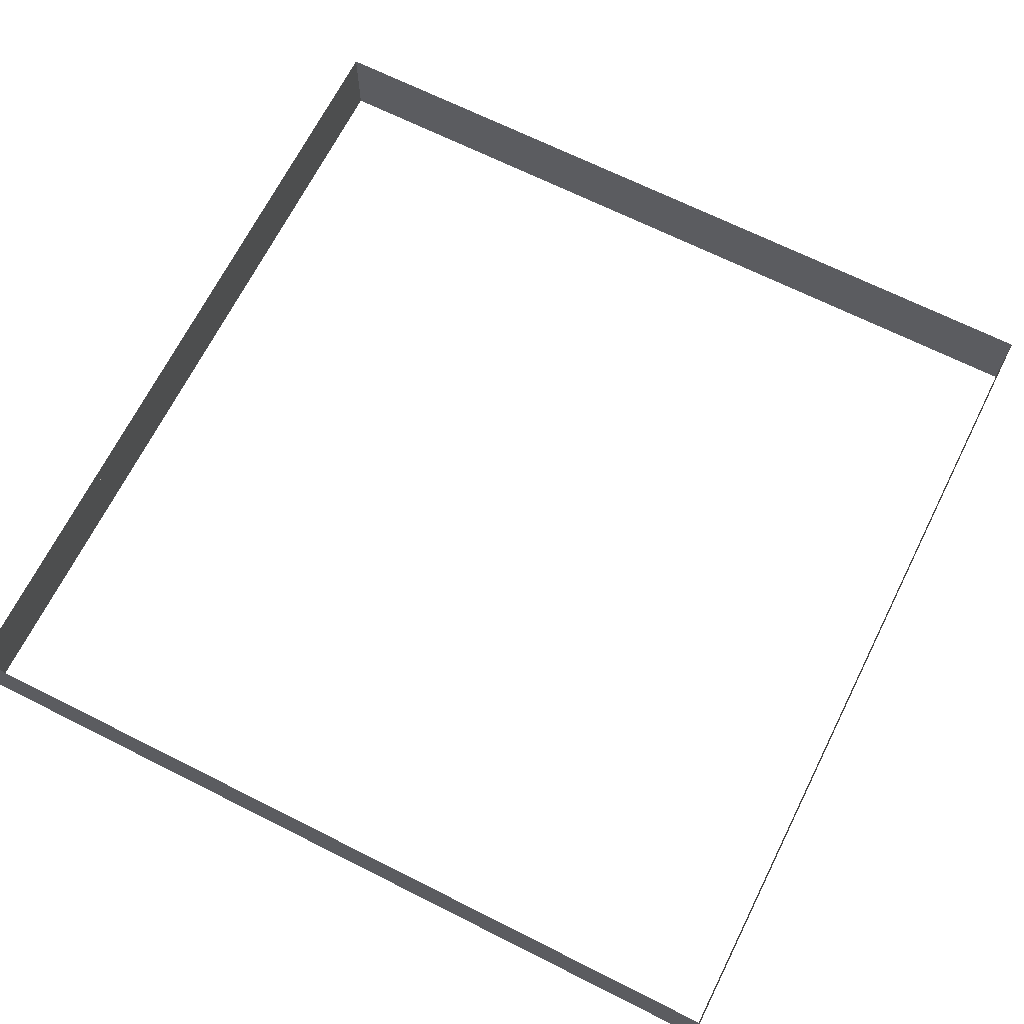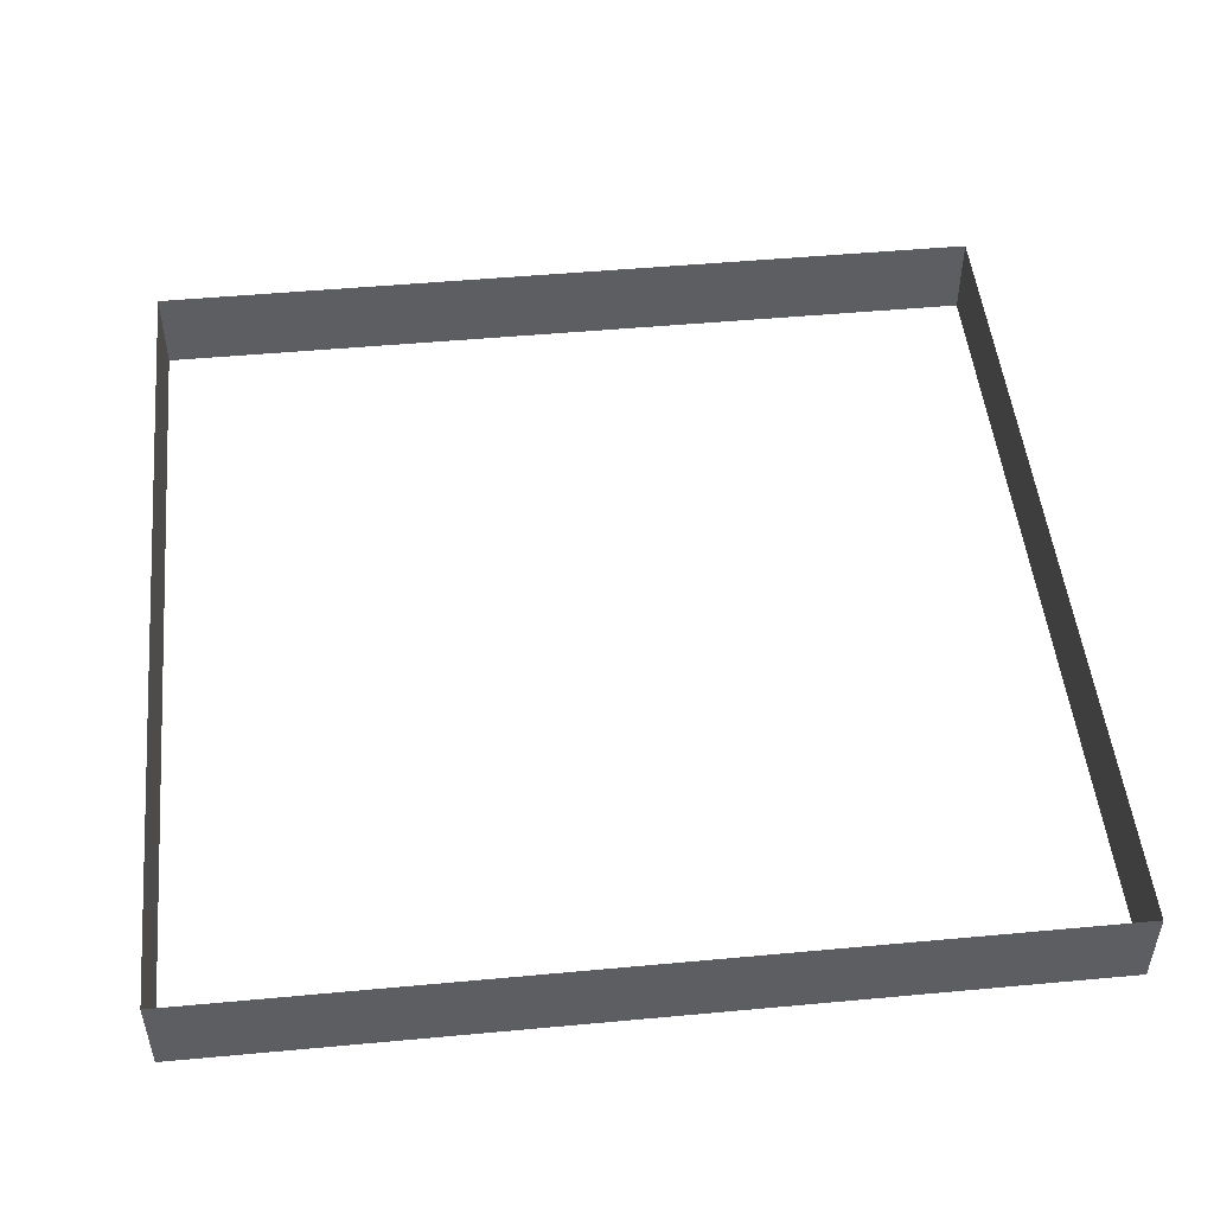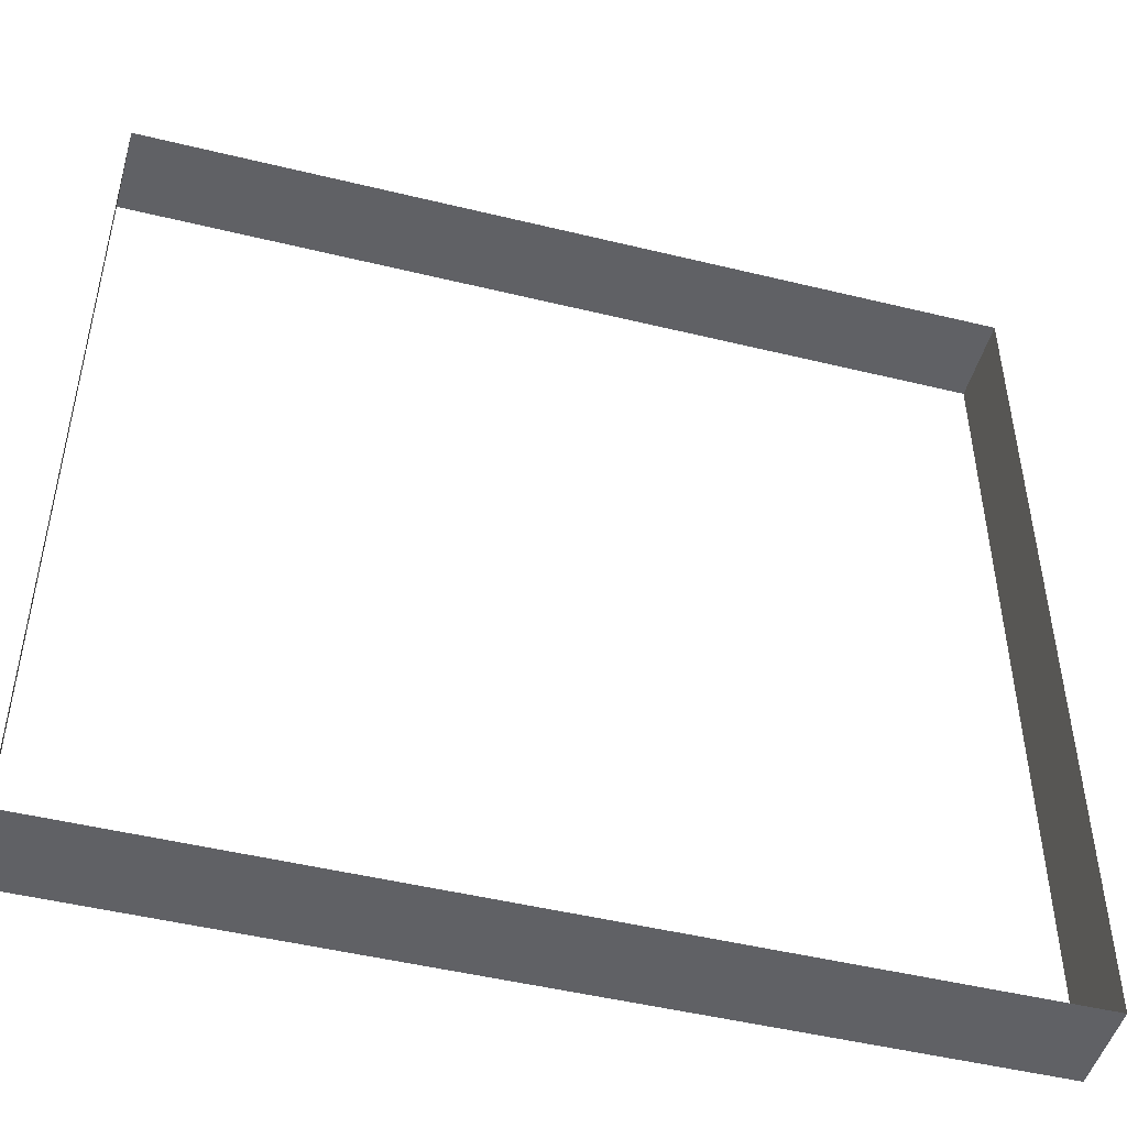
<metadata>
{"format":"obj","ext":"obj","renderer":"f3d","projection":"perspective","resolution":1024,"background":"white","views":[{"elev":68.1,"azim":-63.3,"up":"+Y"},{"elev":49.7,"azim":-95.8,"up":"+Y"},{"elev":-48.2,"azim":164.7,"up":"+Z"}]}
</metadata>
<code>
v 1822 -172 3.022e+04
v 1822 -140 3.022e+04
v 2892 -140 3.022e+04
v 3384 -172 3.022e+04
v 1822 -172 3.022e+04
v 2892 -140 3.022e+04
v 3740 -172 3.022e+04
v 3384 -172 3.022e+04
v 2892 -140 3.022e+04
v 3740 -140 3.022e+04
v 3740 -172 3.022e+04
v 2892 -140 3.022e+04
v 2892 52 3.022e+04
v 1822 52 3.022e+04
v 1822 5844 3.022e+04
v 2892 5844 3.022e+04
v 2892 52 3.022e+04
v 1822 5844 3.022e+04
v 2892 -140 3.022e+04
v 1822 -140 3.022e+04
v 1822 52 3.022e+04
v 2892 52 3.022e+04
v 2892 -140 3.022e+04
v 1822 52 3.022e+04
v 3740 -140 3.022e+04
v 2892 -140 3.022e+04
v 2892 52 3.022e+04
v 3740 5844 3.022e+04
v 3740 -140 3.022e+04
v 2892 52 3.022e+04
v 2892 5844 3.022e+04
v 3740 5844 3.022e+04
v 2892 52 3.022e+04
v 4396 -172 3.022e+04
v 3740 -172 3.022e+04
v 3740 -140 3.022e+04
v 4396 5844 3.022e+04
v 4396 -172 3.022e+04
v 3740 -140 3.022e+04
v 3740 5844 3.022e+04
v 4396 5844 3.022e+04
v 3740 -140 3.022e+04
v 1822 -300 3.022e+04
v 1822 -172 3.022e+04
v 3384 -172 3.022e+04
v 3384 -300 3.022e+04
v 1822 -300 3.022e+04
v 3384 -172 3.022e+04
v 3740 -300 3.022e+04
v 3384 -300 3.022e+04
v 3384 -172 3.022e+04
v 3740 -172 3.022e+04
v 3740 -300 3.022e+04
v 3384 -172 3.022e+04
v 4396 -300 3.022e+04
v 3740 -300 3.022e+04
v 3740 -172 3.022e+04
v 4396 -172 3.022e+04
v 4396 -300 3.022e+04
v 3740 -172 3.022e+04
v -6657 -140 3.022e+04
v 1822 -140 3.022e+04
v 1822 -172 3.022e+04
v -3.042e+04 -140 3.022e+04
v -6657 -140 3.022e+04
v 1822 -172 3.022e+04
v -3.042e+04 -172 3.022e+04
v -3.042e+04 -140 3.022e+04
v 1822 -172 3.022e+04
v -6297 52 3.022e+04
v -6657 -140 3.022e+04
v -3.042e+04 -140 3.022e+04
v -5396 532 3.022e+04
v -6297 52 3.022e+04
v -3.042e+04 -140 3.022e+04
v -1.538e+04 5844 3.022e+04
v -5396 532 3.022e+04
v -3.042e+04 -140 3.022e+04
v -3.042e+04 5844 3.022e+04
v -1.538e+04 5844 3.022e+04
v -3.042e+04 -140 3.022e+04
v -5396 532 3.022e+04
v -1.538e+04 5844 3.022e+04
v 1822 5844 3.022e+04
v -4669 144.9 3.022e+04
v -5396 532 3.022e+04
v 1822 5844 3.022e+04
v -4494 52 3.022e+04
v -4669 144.9 3.022e+04
v 1822 5844 3.022e+04
v 1822 52 3.022e+04
v -4494 52 3.022e+04
v 1822 5844 3.022e+04
v -4597 52 3.022e+04
v -4494 52 3.022e+04
v 1822 52 3.022e+04
v -4614 52 3.022e+04
v -4597 52 3.022e+04
v 1822 52 3.022e+04
v -6266 52 3.022e+04
v -4614 52 3.022e+04
v 1822 52 3.022e+04
v -6297 52 3.022e+04
v -6266 52 3.022e+04
v 1822 52 3.022e+04
v -6657 -140 3.022e+04
v -6297 52 3.022e+04
v 1822 52 3.022e+04
v 1822 -140 3.022e+04
v -6657 -140 3.022e+04
v 1822 52 3.022e+04
v -6266 52 3.022e+04
v -6297 52 3.022e+04
v -5396 532 3.022e+04
v -5396 516 3.022e+04
v -6266 52 3.022e+04
v -5396 532 3.022e+04
v -4494 52 3.022e+04
v -4597 52 3.022e+04
v -4668 144 3.022e+04
v -4669 144.9 3.022e+04
v -4494 52 3.022e+04
v -4668 144 3.022e+04
v -4614 52 3.022e+04
v -6266 52 3.022e+04
v -5396 516 3.022e+04
v -4676 132 3.022e+04
v -4614 52 3.022e+04
v -5396 516 3.022e+04
v -4597 52 3.022e+04
v -4614 52 3.022e+04
v -4676 132 3.022e+04
v -4668 144 3.022e+04
v -4597 52 3.022e+04
v -4676 132 3.022e+04
v -4669 144.9 3.022e+04
v -4668 144 3.022e+04
v -4676 132 3.022e+04
v -5396 532 3.022e+04
v -4669 144.9 3.022e+04
v -4676 132 3.022e+04
v -5396 516 3.022e+04
v -5396 532 3.022e+04
v -4676 132 3.022e+04
v -3.042e+04 -172 1.192e+04
v -3.042e+04 -172 1.191e+04
v -3.042e+04 -172 1.19e+04
v -3.042e+04 -172 1.268e+04
v -3.042e+04 -172 1.192e+04
v -3.042e+04 -172 1.19e+04
v -3.042e+04 -172 2.612e+04
v -3.042e+04 -172 1.268e+04
v -3.042e+04 -172 1.19e+04
v -3.042e+04 5844 2.612e+04
v -3.042e+04 -172 2.612e+04
v -3.042e+04 -172 1.19e+04
v -3.042e+04 5844 1.19e+04
v -3.042e+04 5844 2.612e+04
v -3.042e+04 -172 1.19e+04
v -3.042e+04 -140 3.022e+04
v -3.042e+04 -172 3.022e+04
v -3.042e+04 -172 2.612e+04
v -3.042e+04 5844 3.022e+04
v -3.042e+04 -140 3.022e+04
v -3.042e+04 -172 2.612e+04
v -3.042e+04 5844 2.612e+04
v -3.042e+04 5844 3.022e+04
v -3.042e+04 -172 2.612e+04
v -3.042e+04 -300 1.19e+04
v -3.042e+04 -172 1.19e+04
v -3.042e+04 -172 1.191e+04
v -3.042e+04 -300 1.191e+04
v -3.042e+04 -300 1.19e+04
v -3.042e+04 -172 1.191e+04
v -3.042e+04 -300 1.268e+04
v -3.042e+04 -172 1.268e+04
v -3.042e+04 -172 2.612e+04
v -3.042e+04 -300 3.022e+04
v -3.042e+04 -300 1.268e+04
v -3.042e+04 -172 2.612e+04
v -3.042e+04 -172 3.022e+04
v -3.042e+04 -300 3.022e+04
v -3.042e+04 -172 2.612e+04
v -3.042e+04 -300 3.022e+04
v -3.042e+04 -172 3.022e+04
v 1822 -172 3.022e+04
v 1822 -300 3.022e+04
v -3.042e+04 -300 3.022e+04
v 1822 -172 3.022e+04
v -3.042e+04 -300 1.192e+04
v -3.042e+04 -172 1.192e+04
v -3.042e+04 -172 1.268e+04
v -3.042e+04 -300 1.268e+04
v -3.042e+04 -300 1.192e+04
v -3.042e+04 -172 1.268e+04
v -3.042e+04 -300 1.191e+04
v -3.042e+04 -172 1.191e+04
v -3.042e+04 -172 1.192e+04
v -3.042e+04 -300 1.192e+04
v -3.042e+04 -300 1.191e+04
v -3.042e+04 -172 1.192e+04
v -3.042e+04 5844 1.172e+04
v -3.042e+04 -300 1.172e+04
v -3.042e+04 -300 1.142e+04
v -3.042e+04 5844 1.142e+04
v -3.042e+04 5844 1.172e+04
v -3.042e+04 -300 1.142e+04
v -3.042e+04 -172 1.19e+04
v -3.042e+04 -300 1.19e+04
v -3.042e+04 -300 1.172e+04
v -3.042e+04 5844 1.19e+04
v -3.042e+04 -172 1.19e+04
v -3.042e+04 -300 1.172e+04
v -3.042e+04 5844 1.172e+04
v -3.042e+04 5844 1.19e+04
v -3.042e+04 -300 1.172e+04
v 5228 -60 3.022e+04
v 5228 -300 3.022e+04
v 4652 -300 3.022e+04
v 5228 564 3.022e+04
v 5228 -60 3.022e+04
v 4652 -300 3.022e+04
v 4652 -300 3.022e+04
v 4396 -300 3.022e+04
v 4396 -172 3.022e+04
v 5228 564 3.022e+04
v 4652 -300 3.022e+04
v 4396 -172 3.022e+04
v 5228 5844 3.022e+04
v 5228 564 3.022e+04
v 4396 -172 3.022e+04
v 4396 5844 3.022e+04
v 5228 5844 3.022e+04
v 4396 -172 3.022e+04
v 7108 -300 3.022e+04
v 6316 -300 3.022e+04
v 6316 -108 3.022e+04
v 7108 1080 3.022e+04
v 7108 -300 3.022e+04
v 6316 -108 3.022e+04
v 7108 1080 3.022e+04
v 6316 -108 3.022e+04
v 6316 -60 3.022e+04
v 7108 5844 3.022e+04
v 7108 1080 3.022e+04
v 6316 -60 3.022e+04
v 6316 5844 3.022e+04
v 7108 5844 3.022e+04
v 6316 -60 3.022e+04
v 6316 -60 3.022e+04
v 5228 -60 3.022e+04
v 5228 564 3.022e+04
v 6316 5844 3.022e+04
v 6316 -60 3.022e+04
v 5228 564 3.022e+04
v 5228 5844 3.022e+04
v 6316 5844 3.022e+04
v 5228 564 3.022e+04
v 6316 -300 3.022e+04
v 5228 -300 3.022e+04
v 5228 -60 3.022e+04
v 6316 -108 3.022e+04
v 6316 -300 3.022e+04
v 5228 -60 3.022e+04
v 6316 -60 3.022e+04
v 6316 -108 3.022e+04
v 5228 -60 3.022e+04
v 3.102e+04 -300 3.022e+04
v 7108 -300 3.022e+04
v 7108 1080 3.022e+04
v 3.102e+04 5844 3.022e+04
v 3.102e+04 -300 3.022e+04
v 7108 1080 3.022e+04
v 7108 5844 3.022e+04
v 3.102e+04 5844 3.022e+04
v 7108 1080 3.022e+04
v 3.102e+04 5844 1.998e+04
v 3.102e+04 -300 2.024e+04
v 3.102e+04 -300 3.022e+04
v 3.102e+04 5844 3.022e+04
v 3.102e+04 5844 1.998e+04
v 3.102e+04 -300 3.022e+04
v 3.102e+04 5844 1.27e+04
v 3.102e+04 -300 1.27e+04
v 3.102e+04 -300 2.024e+04
v 3.102e+04 5844 1.998e+04
v 3.102e+04 5844 1.27e+04
v 3.102e+04 -300 2.024e+04
v 3.102e+04 5844 1.192e+04
v 3.102e+04 -300 1.192e+04
v 3.102e+04 -300 1.27e+04
v 3.102e+04 5844 1.27e+04
v 3.102e+04 5844 1.192e+04
v 3.102e+04 -300 1.27e+04
v 3.102e+04 -156 1.179e+04
v 3.102e+04 -300 1.179e+04
v 3.102e+04 -300 1.192e+04
v 3.102e+04 5844 1.179e+04
v 3.102e+04 -156 1.179e+04
v 3.102e+04 -300 1.192e+04
v 3.102e+04 5844 1.192e+04
v 3.102e+04 5844 1.179e+04
v 3.102e+04 -300 1.192e+04
v 3.102e+04 -300 1.167e+04
v 3.102e+04 -300 1.179e+04
v 3.102e+04 -156 1.179e+04
v 3.102e+04 -264 1.167e+04
v 3.102e+04 -300 1.167e+04
v 3.102e+04 -156 1.179e+04
v 3.102e+04 -156 1.167e+04
v 3.102e+04 -264 1.167e+04
v 3.102e+04 -156 1.179e+04
v 3.102e+04 5844 1.167e+04
v 3.102e+04 -156 1.167e+04
v 3.102e+04 -156 1.179e+04
v 3.102e+04 5844 1.179e+04
v 3.102e+04 5844 1.167e+04
v 3.102e+04 -156 1.179e+04
v 3.102e+04 -264 1.142e+04
v 3.102e+04 -264 1.167e+04
v 3.102e+04 -156 1.167e+04
v 3.102e+04 5844 1.142e+04
v 3.102e+04 -264 1.142e+04
v 3.102e+04 -156 1.167e+04
v 3.102e+04 5844 1.167e+04
v 3.102e+04 5844 1.142e+04
v 3.102e+04 -156 1.167e+04
v 3.102e+04 -300 1.142e+04
v 3.102e+04 -300 1.167e+04
v 3.102e+04 -264 1.167e+04
v 3.102e+04 -264 1.142e+04
v 3.102e+04 -300 1.142e+04
v 3.102e+04 -264 1.167e+04
v 3.102e+04 -300 1.068e+04
v 3.102e+04 -300 1.142e+04
v 3.102e+04 -264 1.142e+04
v 3.102e+04 5844 1.068e+04
v 3.102e+04 -300 1.068e+04
v 3.102e+04 -264 1.142e+04
v 3.102e+04 5844 1.142e+04
v 3.102e+04 5844 1.068e+04
v 3.102e+04 -264 1.142e+04
v -3.042e+04 5844 1.142e+04
v -3.042e+04 -300 1.142e+04
v -3.042e+04 -300 1.068e+04
v -3.042e+04 5844 1.068e+04
v -3.042e+04 5844 1.142e+04
v -3.042e+04 -300 1.068e+04
v -3.042e+04 5844 1.068e+04
v -3.042e+04 -300 1.068e+04
v -3.042e+04 -300 9996
v -3.042e+04 5844 9996
v -3.042e+04 5844 1.068e+04
v -3.042e+04 -300 9996
v -3.042e+04 5844 9996
v -3.042e+04 -300 9996
v -3.042e+04 -300 -1.098e+04
v -3.042e+04 5844 -1.098e+04
v -3.042e+04 5844 9996
v -3.042e+04 -300 -1.098e+04
v -4154 -300 -3.122e+04
v 2732 -300 -3.122e+04
v 2732 -195 -3.122e+04
v -4464 -124 -3.122e+04
v -4154 -300 -3.122e+04
v 2732 -195 -3.122e+04
v -4676 -4 -3.122e+04
v -4464 -124 -3.122e+04
v 2732 -195 -3.122e+04
v -4676 5844 -3.122e+04
v -4676 -4 -3.122e+04
v 2732 -195 -3.122e+04
v 2732 5844 -3.122e+04
v -4676 5844 -3.122e+04
v 2732 -195 -3.122e+04
v -5498 461.7 -3.122e+04
v -5204 295.2 -3.122e+04
v -4676 -4 -3.122e+04
v -5512 470 -3.122e+04
v -5498 461.7 -3.122e+04
v -4676 -4 -3.122e+04
v -1.5e+04 5844 -3.122e+04
v -5512 470 -3.122e+04
v -4676 -4 -3.122e+04
v -4676 5844 -3.122e+04
v -1.5e+04 5844 -3.122e+04
v -4676 -4 -3.122e+04
v -4154 -300 -3.122e+04
v -4464 -124 -3.122e+04
v -5204 -124 -3.122e+04
v -5204 -300 -3.122e+04
v -4154 -300 -3.122e+04
v -5204 -124 -3.122e+04
v -4676 -4 -3.122e+04
v -5204 295.2 -3.122e+04
v -5204 -124 -3.122e+04
v -4464 -124 -3.122e+04
v -4676 -4 -3.122e+04
v -5204 -124 -3.122e+04
v -5204 -124 -3.122e+04
v -5204 295.2 -3.122e+04
v -5498 461.7 -3.122e+04
v -5204 -300 -3.122e+04
v -5204 -124 -3.122e+04
v -5498 461.7 -3.122e+04
v -6926 -300 -3.122e+04
v -5204 -300 -3.122e+04
v -5498 461.7 -3.122e+04
v -3.042e+04 -300 -3.122e+04
v -6957 -300 -3.122e+04
v -5512 470 -3.122e+04
v -3.042e+04 5844 -3.122e+04
v -3.042e+04 -300 -3.122e+04
v -5512 470 -3.122e+04
v -1.5e+04 5844 -3.122e+04
v -3.042e+04 5844 -3.122e+04
v -5512 470 -3.122e+04
v -3.042e+04 5844 -1.098e+04
v -3.042e+04 -300 -1.098e+04
v -3.042e+04 -300 -3.122e+04
v -3.042e+04 5844 -3.122e+04
v -3.042e+04 5844 -1.098e+04
v -3.042e+04 -300 -3.122e+04
v -6926 -300 -3.122e+04
v -5498 461.7 -3.122e+04
v -5512 470 -3.122e+04
v -6957 -300 -3.122e+04
v -6926 -300 -3.122e+04
v -5512 470 -3.122e+04
v 3508 -195 -3.122e+04
v 3508 -124 -3.122e+04
v 3508 -120 -3.122e+04
v 2732 -195 -3.122e+04
v 3508 -195 -3.122e+04
v 3508 -120 -3.122e+04
v 2732 5844 -3.122e+04
v 2732 -195 -3.122e+04
v 3508 -120 -3.122e+04
v 3508 5844 -3.122e+04
v 2732 5844 -3.122e+04
v 3508 -120 -3.122e+04
v 3508 -300 -3.122e+04
v 3508 -228 -3.122e+04
v 3508 -195 -3.122e+04
v 2732 -300 -3.122e+04
v 3508 -300 -3.122e+04
v 3508 -195 -3.122e+04
v 2732 -195 -3.122e+04
v 2732 -300 -3.122e+04
v 3508 -195 -3.122e+04
v 3.102e+04 5844 1.056e+04
v 3.102e+04 -300 1.056e+04
v 3.102e+04 -300 1.068e+04
v 3.102e+04 5844 1.068e+04
v 3.102e+04 5844 1.056e+04
v 3.102e+04 -300 1.068e+04
v 3.102e+04 5844 -3.122e+04
v 7724 5844 -3.122e+04
v 7724 -300 -3.122e+04
v 3.102e+04 -300 -3.122e+04
v 3.102e+04 5844 -3.122e+04
v 7724 -300 -3.122e+04
v 3.102e+04 5844 -3.122e+04
v 3.102e+04 -300 -3.122e+04
v 3.102e+04 -300 -9460
v 3.102e+04 5844 -9204
v 3.102e+04 5844 -3.122e+04
v 3.102e+04 -300 -9460
v 3.102e+04 5844 -9204
v 3.102e+04 -300 -9460
v 3.102e+04 -300 1.056e+04
v 3.102e+04 5844 1.056e+04
v 3.102e+04 5844 -9204
v 3.102e+04 -300 1.056e+04
v 7606 -264 -3.122e+04
v 7606 -300 -3.122e+04
v 7724 -300 -3.122e+04
v 7606 5844 -3.122e+04
v 7606 -264 -3.122e+04
v 7724 -300 -3.122e+04
v 7724 5844 -3.122e+04
v 7606 5844 -3.122e+04
v 7724 -300 -3.122e+04
v 7356 5844 -3.122e+04
v 7356 -264 -3.122e+04
v 7606 -264 -3.122e+04
v 7606 5844 -3.122e+04
v 7356 5844 -3.122e+04
v 7606 -264 -3.122e+04
v 7356 -300 -3.122e+04
v 7606 -300 -3.122e+04
v 7606 -264 -3.122e+04
v 7356 -292 -3.122e+04
v 7356 -300 -3.122e+04
v 7606 -264 -3.122e+04
v 7356 -264 -3.122e+04
v 7356 -292 -3.122e+04
v 7606 -264 -3.122e+04
v 4012 -300 -3.122e+04
v 5676 -300 -3.122e+04
v 5676 -292 -3.122e+04
v 4012 5844 -3.122e+04
v 4012 -300 -3.122e+04
v 5676 -292 -3.122e+04
v 5676 5844 -3.122e+04
v 4012 5844 -3.122e+04
v 5676 -292 -3.122e+04
v 3884 -228 -3.122e+04
v 3884 -300 -3.122e+04
v 4012 -300 -3.122e+04
v 3884 -124 -3.122e+04
v 3884 -228 -3.122e+04
v 4012 -300 -3.122e+04
v 3884 -120 -3.122e+04
v 3884 -124 -3.122e+04
v 4012 -300 -3.122e+04
v 3884 5844 -3.122e+04
v 3884 -120 -3.122e+04
v 4012 -300 -3.122e+04
v 4012 5844 -3.122e+04
v 3884 5844 -3.122e+04
v 4012 -300 -3.122e+04
v 5676 -292 -3.122e+04
v 7356 -292 -3.122e+04
v 7356 -264 -3.122e+04
v 5676 5844 -3.122e+04
v 5676 -292 -3.122e+04
v 7356 -264 -3.122e+04
v 7356 5844 -3.122e+04
v 5676 5844 -3.122e+04
v 7356 -264 -3.122e+04
v 5676 -300 -3.122e+04
v 7356 -300 -3.122e+04
v 7356 -292 -3.122e+04
v 5676 -292 -3.122e+04
v 5676 -300 -3.122e+04
v 7356 -292 -3.122e+04
v 3508 -228 -3.122e+04
v 3884 -228 -3.122e+04
v 3884 -124 -3.122e+04
v 3508 -195 -3.122e+04
v 3508 -228 -3.122e+04
v 3884 -124 -3.122e+04
v 3508 -124 -3.122e+04
v 3508 -195 -3.122e+04
v 3884 -124 -3.122e+04
v 3508 5844 -3.122e+04
v 3508 -120 -3.122e+04
v 3884 -120 -3.122e+04
v 3884 5844 -3.122e+04
v 3508 5844 -3.122e+04
v 3884 -120 -3.122e+04
v 3508 -124 -3.122e+04
v 3884 -124 -3.122e+04
v 3884 -120 -3.122e+04
v 3508 -120 -3.122e+04
v 3508 -124 -3.122e+04
v 3884 -120 -3.122e+04
v 3508 -300 -3.122e+04
v 3884 -300 -3.122e+04
v 3884 -228 -3.122e+04
v 3508 -228 -3.122e+04
v 3508 -300 -3.122e+04
v 3884 -228 -3.122e+04
f 1 2 3
f 4 5 6
f 7 8 9
f 10 11 12
f 13 14 15
f 16 17 18
f 19 20 21
f 22 23 24
f 25 26 27
f 28 29 30
f 31 32 33
f 34 35 36
f 37 38 39
f 40 41 42
f 43 44 45
f 46 47 48
f 49 50 51
f 52 53 54
f 55 56 57
f 58 59 60
f 61 62 63
f 64 65 66
f 67 68 69
f 70 71 72
f 73 74 75
f 76 77 78
f 79 80 81
f 82 83 84
f 85 86 87
f 88 89 90
f 91 92 93
f 94 95 96
f 97 98 99
f 100 101 102
f 103 104 105
f 106 107 108
f 109 110 111
f 112 113 114
f 115 116 117
f 118 119 120
f 121 122 123
f 124 125 126
f 127 128 129
f 130 131 132
f 133 134 135
f 136 137 138
f 139 140 141
f 142 143 144
f 145 146 147
f 148 149 150
f 151 152 153
f 154 155 156
f 157 158 159
f 160 161 162
f 163 164 165
f 166 167 168
f 169 170 171
f 172 173 174
f 175 176 177
f 178 179 180
f 181 182 183
f 184 185 186
f 187 188 189
f 190 191 192
f 193 194 195
f 196 197 198
f 199 200 201
f 202 203 204
f 205 206 207
f 208 209 210
f 211 212 213
f 214 215 216
f 217 218 219
f 220 221 222
f 223 224 225
f 226 227 228
f 229 230 231
f 232 233 234
f 235 236 237
f 238 239 240
f 241 242 243
f 244 245 246
f 247 248 249
f 250 251 252
f 253 254 255
f 256 257 258
f 259 260 261
f 262 263 264
f 265 266 267
f 268 269 270
f 271 272 273
f 274 275 276
f 277 278 279
f 280 281 282
f 283 284 285
f 286 287 288
f 289 290 291
f 292 293 294
f 295 296 297
f 298 299 300
f 301 302 303
f 304 305 306
f 307 308 309
f 310 311 312
f 313 314 315
f 316 317 318
f 319 320 321
f 322 323 324
f 325 326 327
f 328 329 330
f 331 332 333
f 334 335 336
f 337 338 339
f 340 341 342
f 343 344 345
f 346 347 348
f 349 350 351
f 352 353 354
f 355 356 357
f 358 359 360
f 361 362 363
f 364 365 366
f 367 368 369
f 370 371 372
f 373 374 375
f 376 377 378
f 379 380 381
f 382 383 384
f 385 386 387
f 388 389 390
f 391 392 393
f 394 395 396
f 397 398 399
f 400 401 402
f 403 404 405
f 406 407 408
f 409 410 411
f 412 413 414
f 415 416 417
f 418 419 420
f 421 422 423
f 424 425 426
f 427 428 429
f 430 431 432
f 433 434 435
f 436 437 438
f 439 440 441
f 442 443 444
f 445 446 447
f 448 449 450
f 451 452 453
f 454 455 456
f 457 458 459
f 460 461 462
f 463 464 465
f 466 467 468
f 469 470 471
f 472 473 474
f 475 476 477
f 478 479 480
f 481 482 483
f 484 485 486
f 487 488 489
f 490 491 492
f 493 494 495
f 496 497 498
f 499 500 501
f 502 503 504
f 505 506 507
f 508 509 510
f 511 512 513
f 514 515 516
f 517 518 519
f 520 521 522
f 523 524 525
f 526 527 528
f 529 530 531
f 532 533 534
f 535 536 537
f 538 539 540
f 541 542 543
f 544 545 546
f 547 548 549
f 550 551 552
f 553 554 555
f 556 557 558
f 559 560 561
f 562 563 564

</code>
